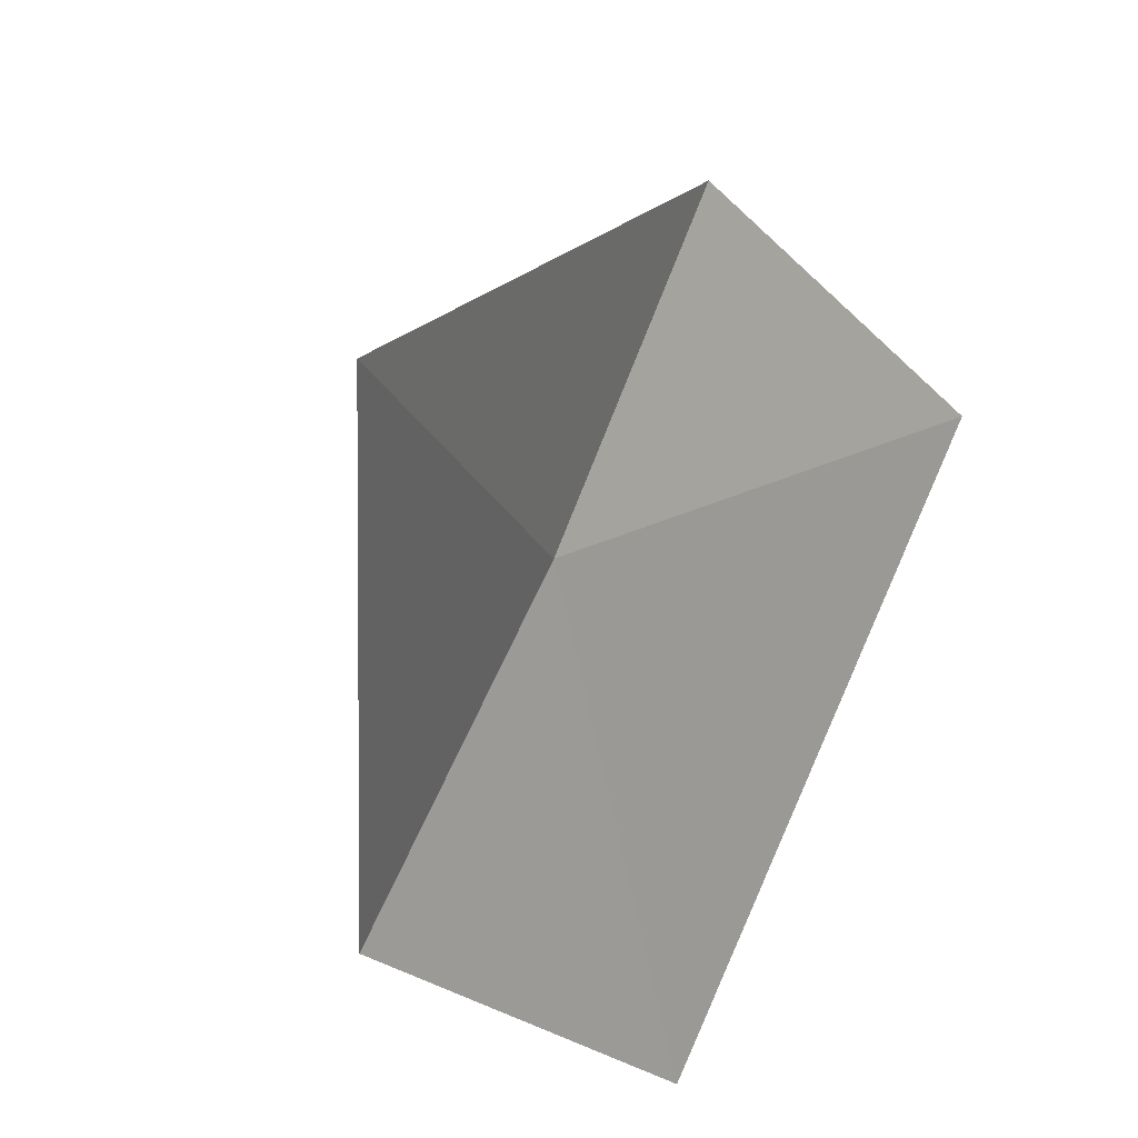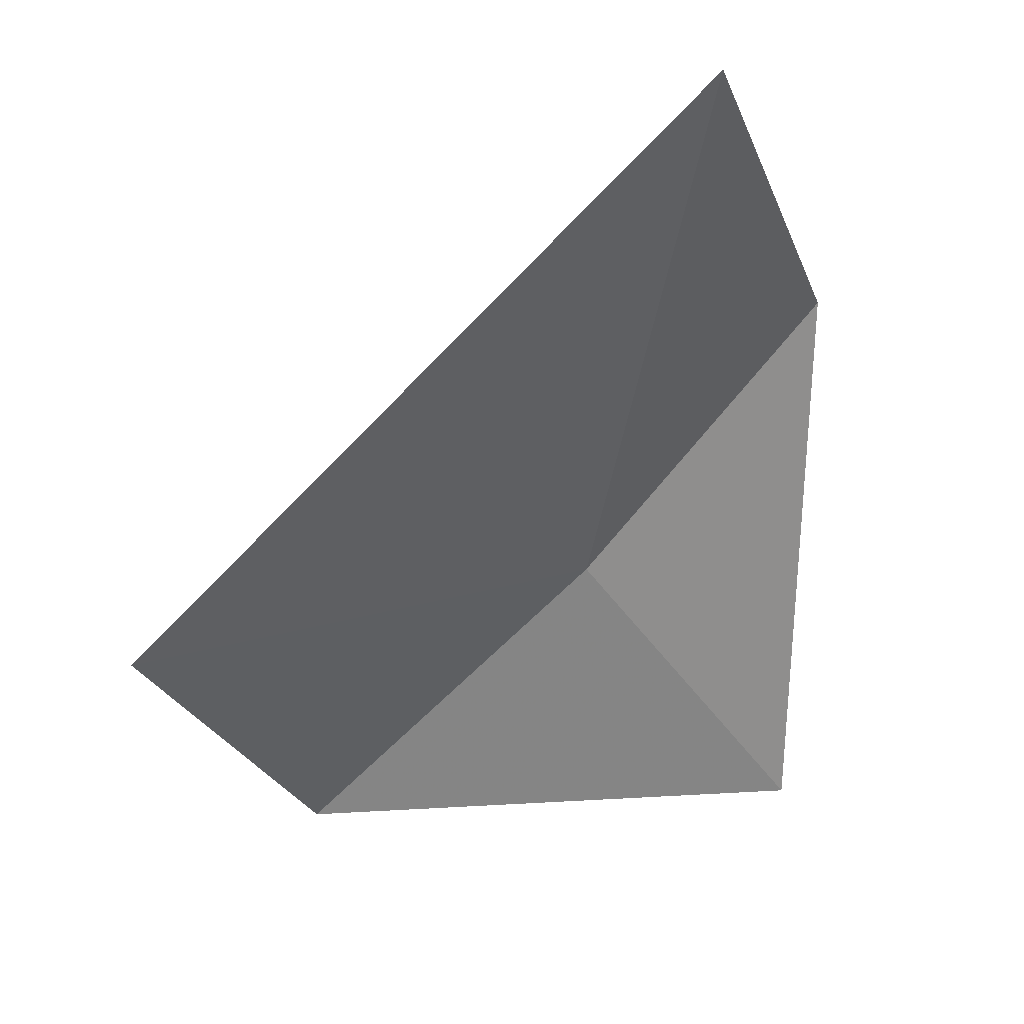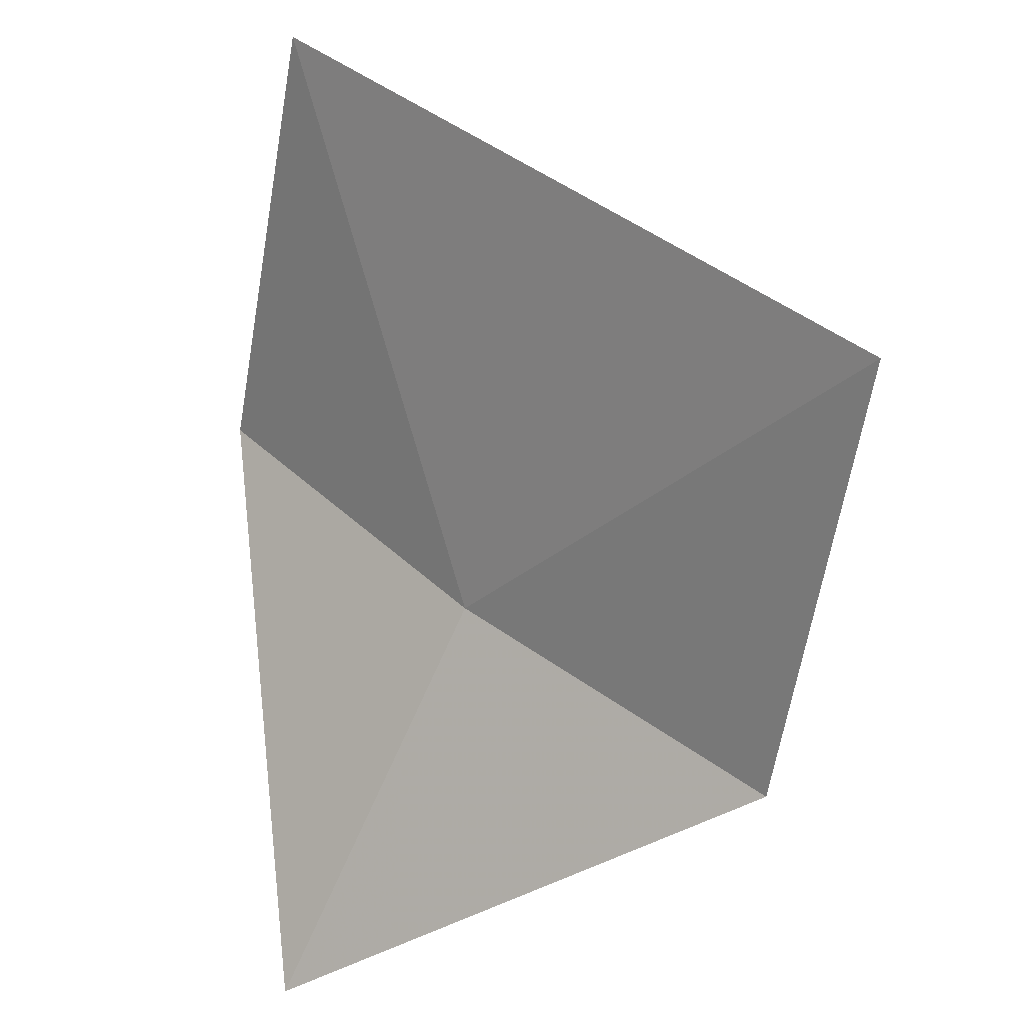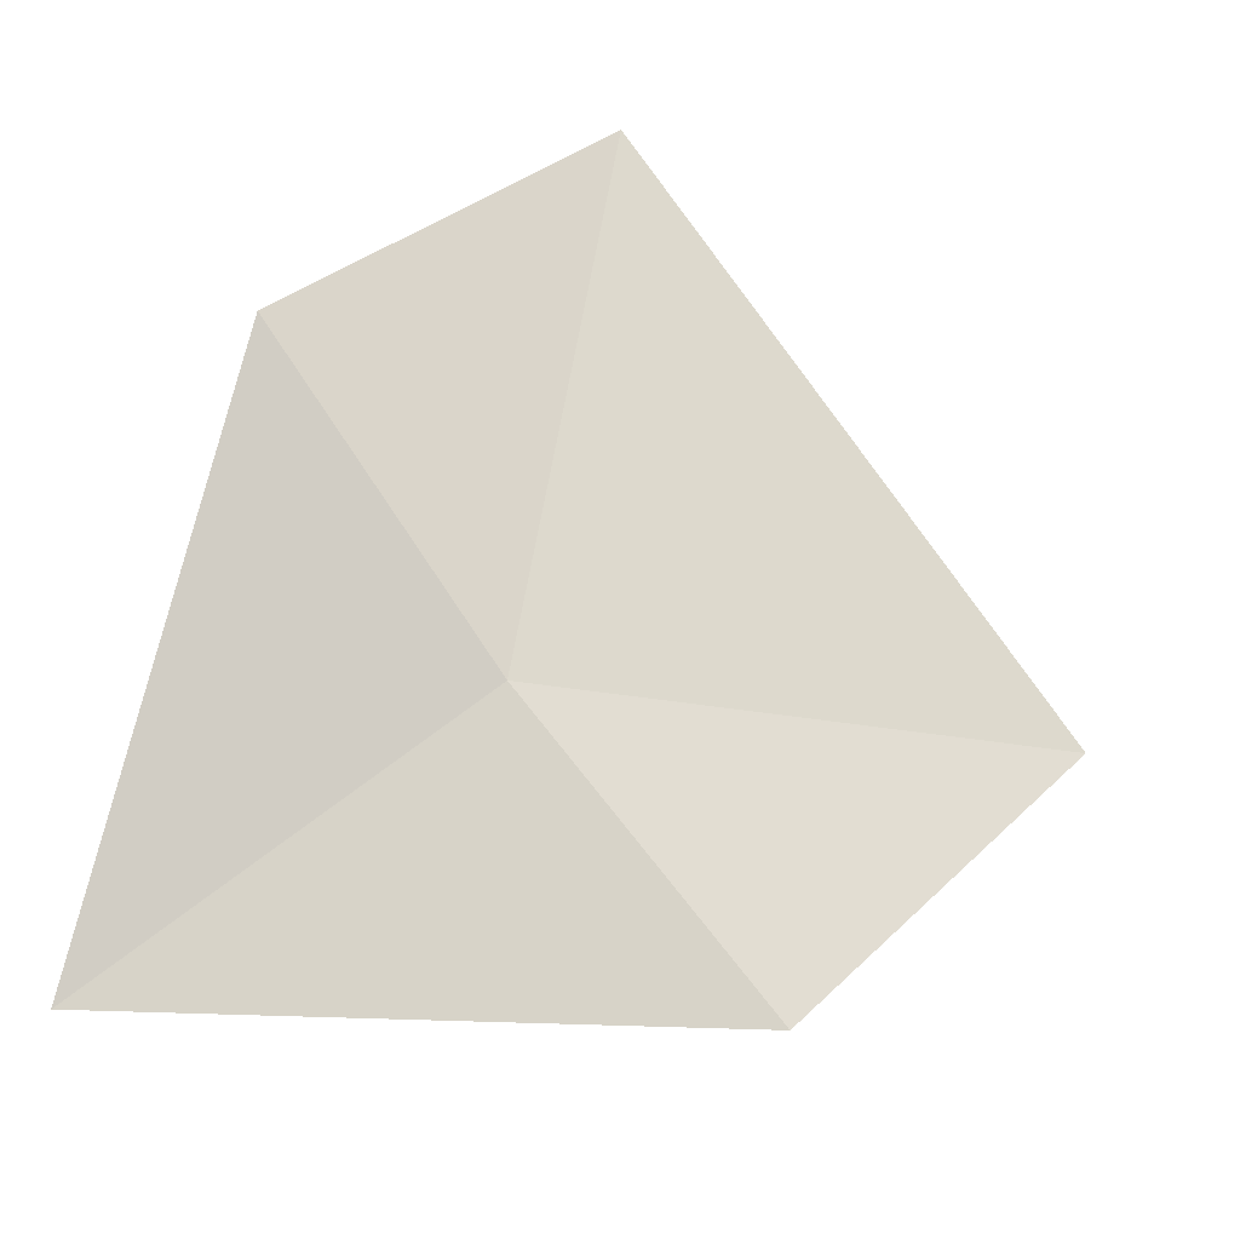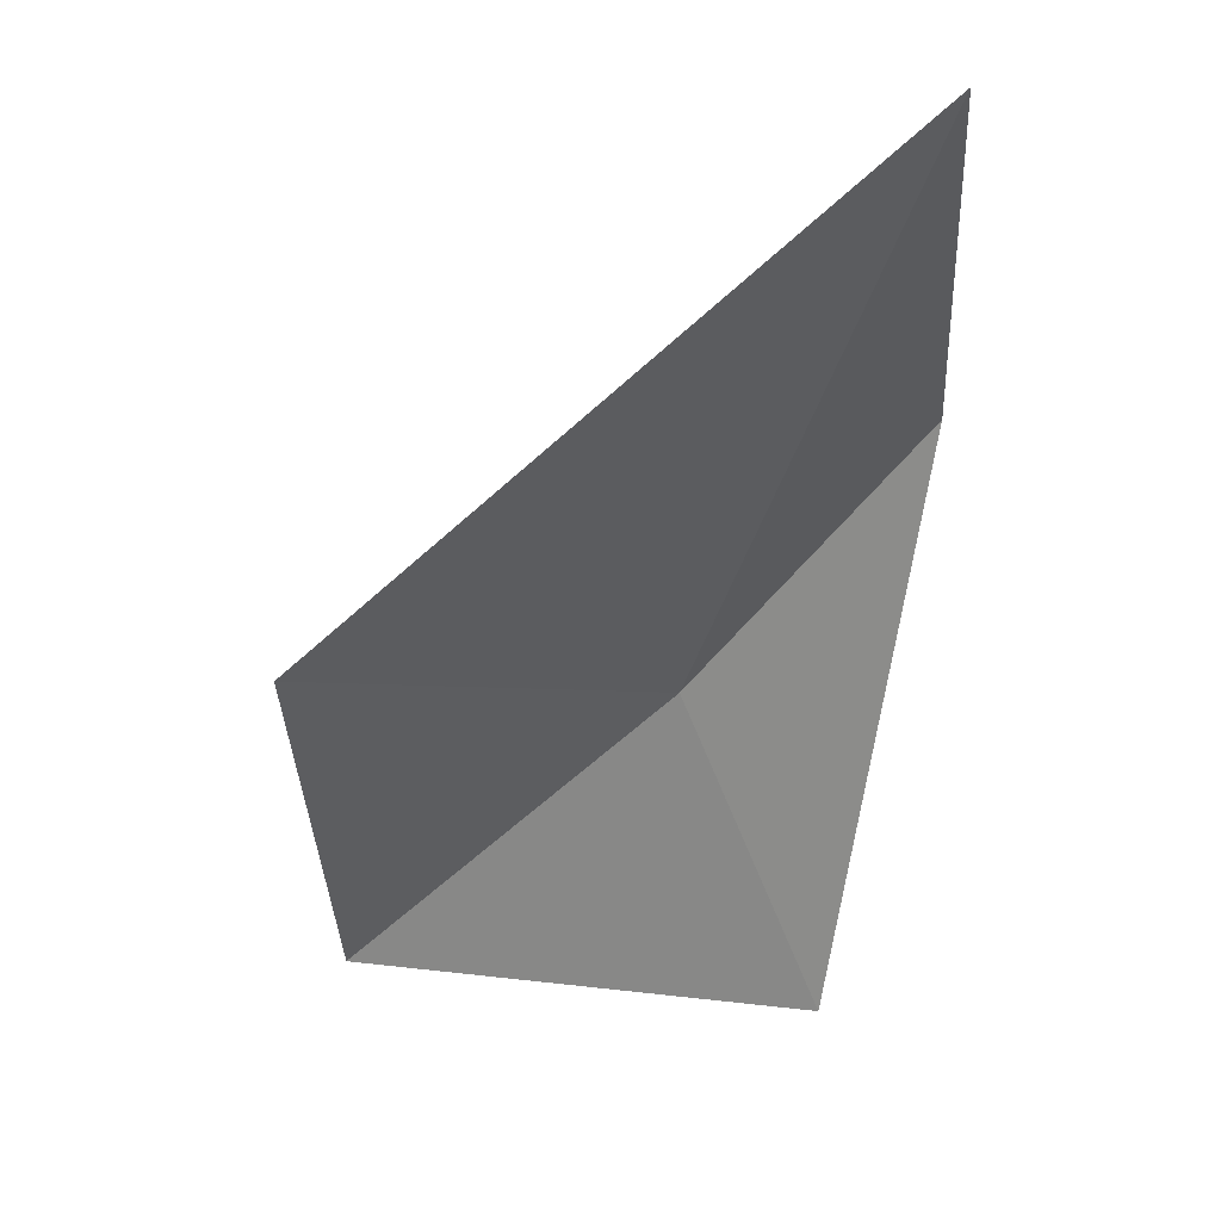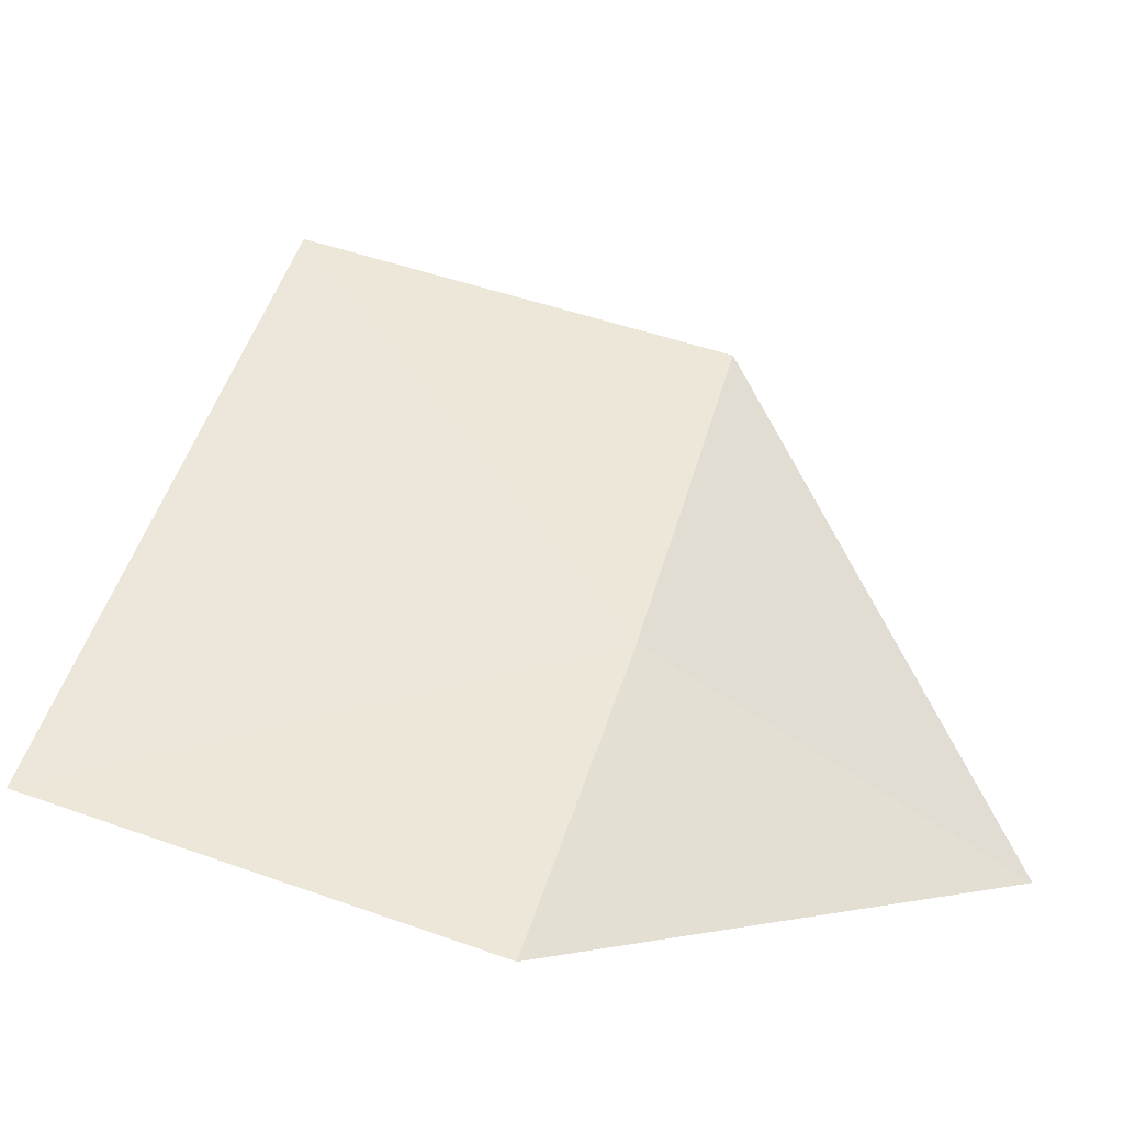
<metadata>
{"format":"obj","ext":"obj","renderer":"f3d","projection":"perspective","resolution":1024,"background":"white","views":[{"elev":-51.0,"azim":138.0,"up":"+Y"},{"elev":-14.5,"azim":-89.9,"up":"+Z"},{"elev":-41.4,"azim":-91.0,"up":"+Y"},{"elev":25.9,"azim":114.7,"up":"+Z"},{"elev":-22.6,"azim":-104.2,"up":"+Z"},{"elev":2.0,"azim":15.6,"up":"+Y"}]}
</metadata>
<code>
v 8.14 -2.096 33.22
v 8.438 -2.298 33.06
v 8.173 -1.858 33
v 8.112 -2.306 33.46
v 7.8 -1.753 33.07
v 7.741 -2.189 33.51
f 1 3 5
f 1 6 4
f 1 5 6
f 1 2 3
f 1 4 2

</code>
